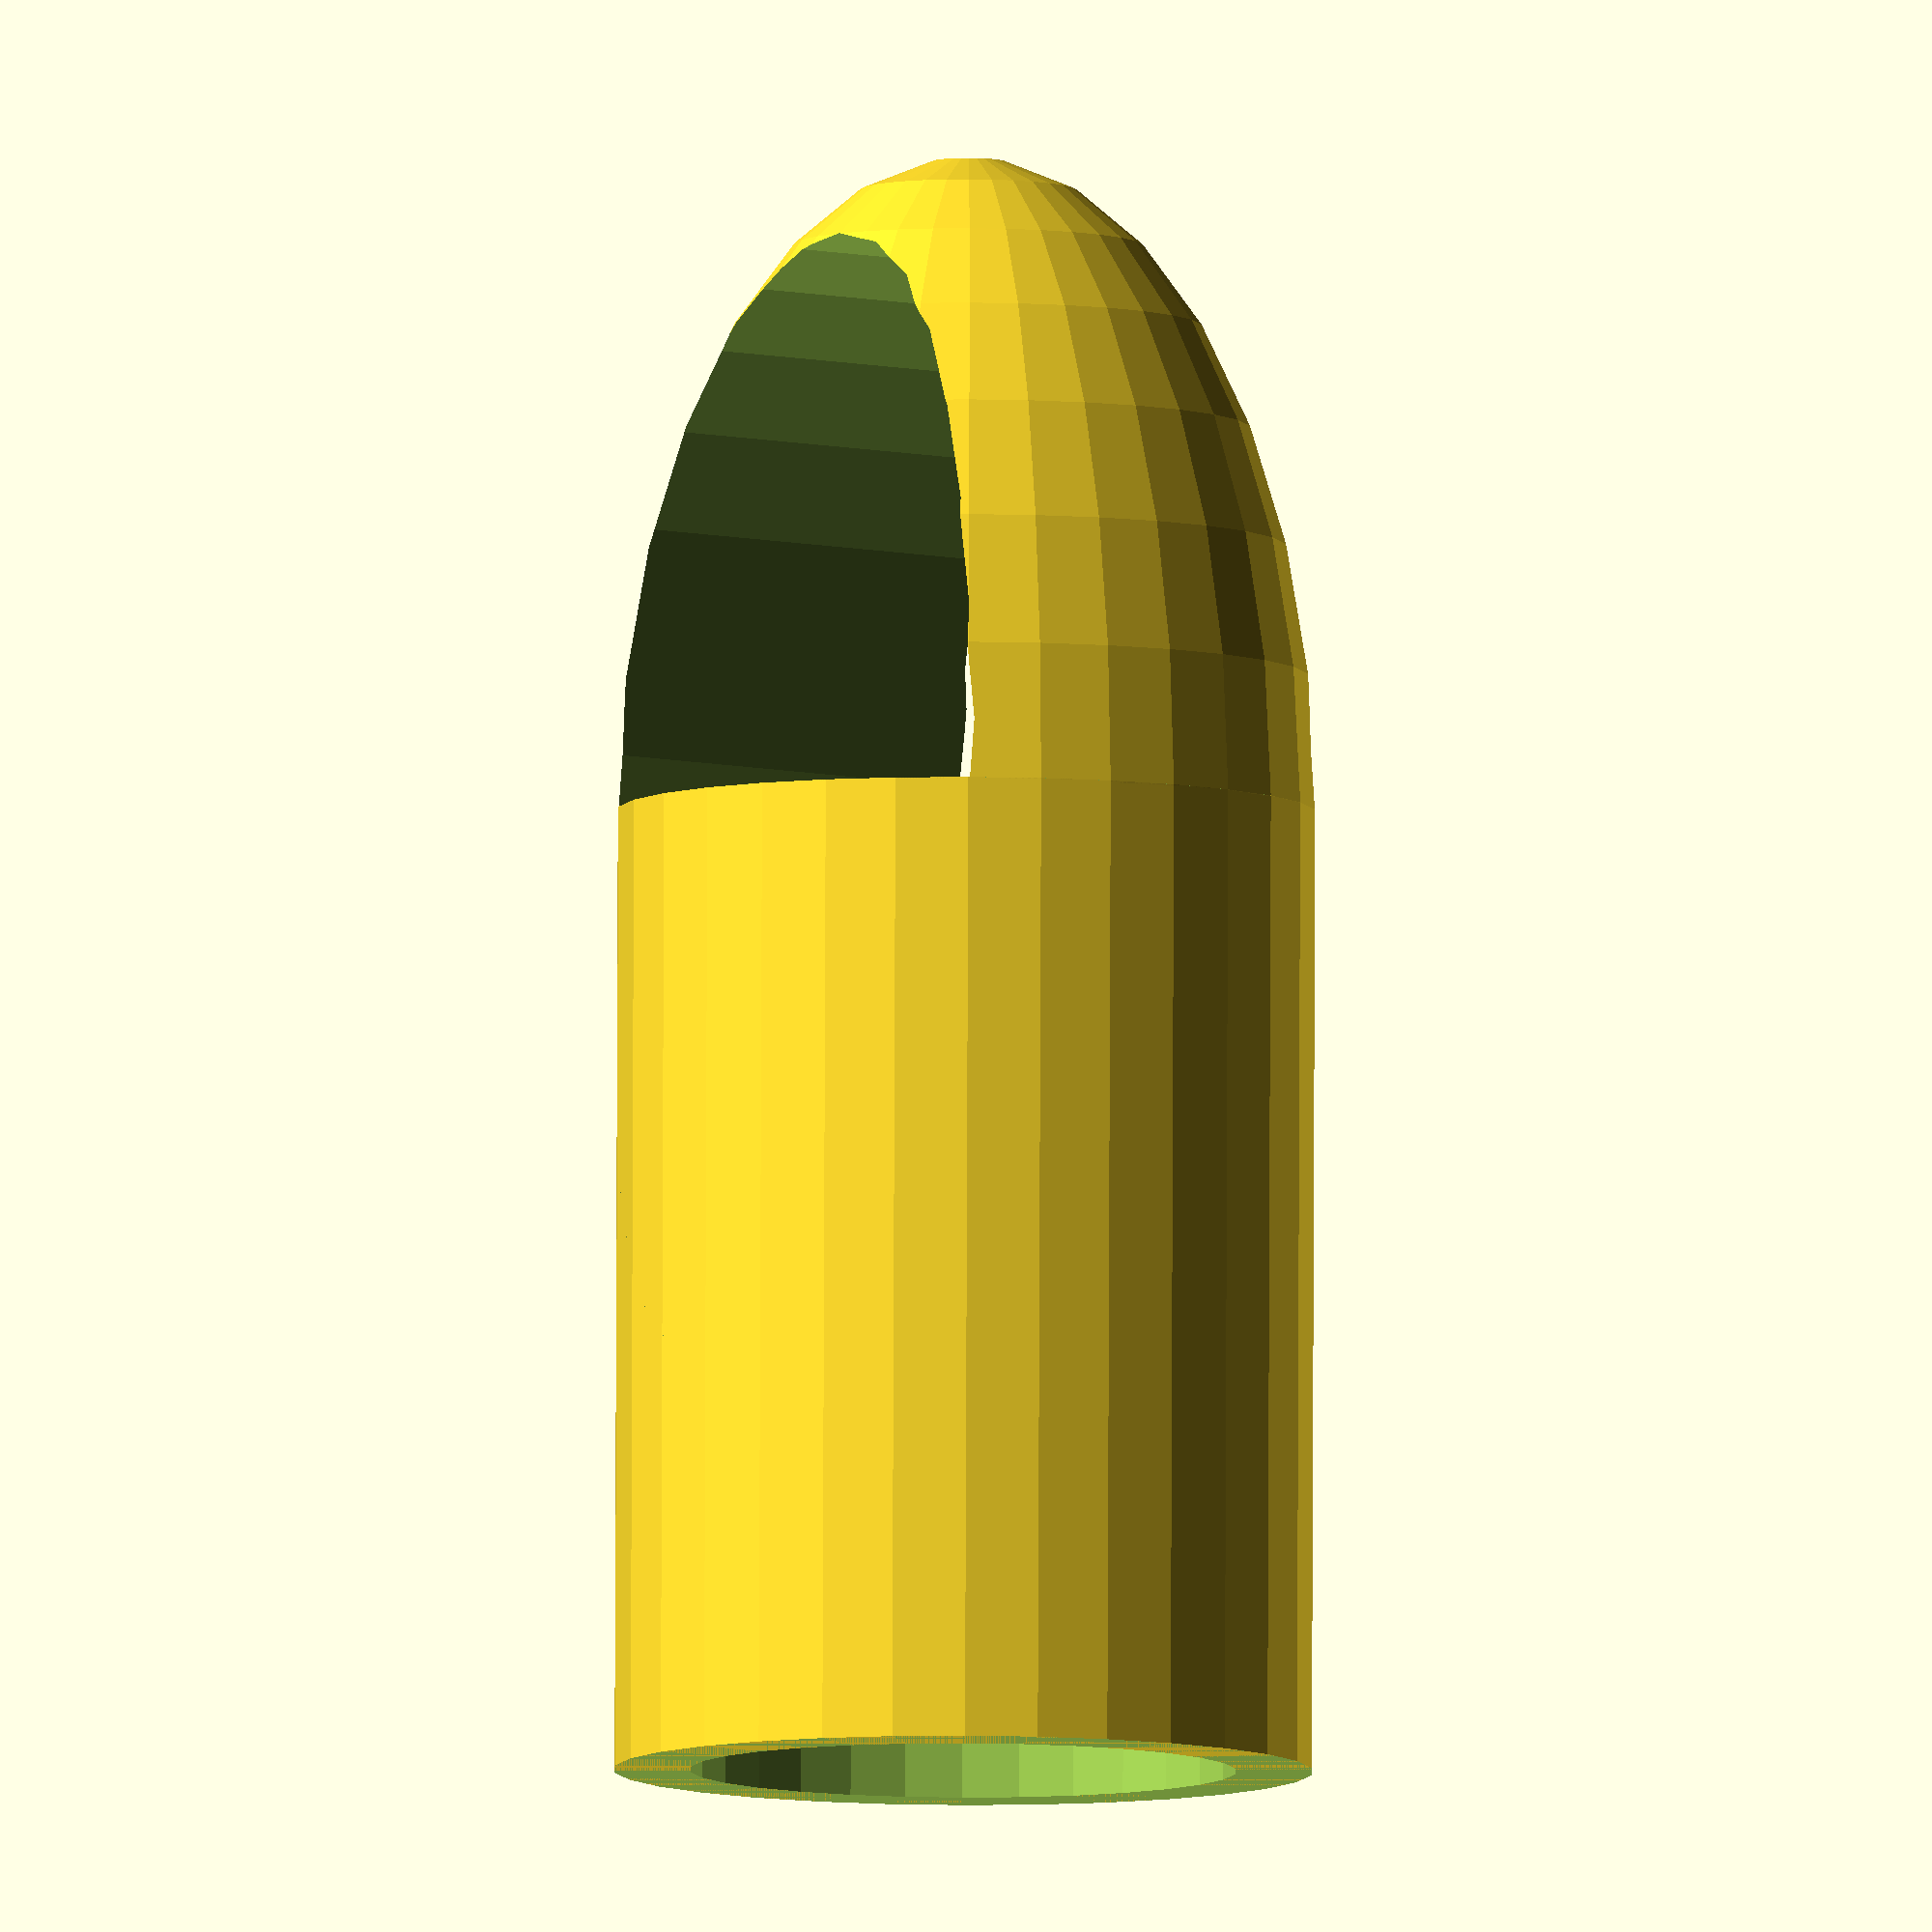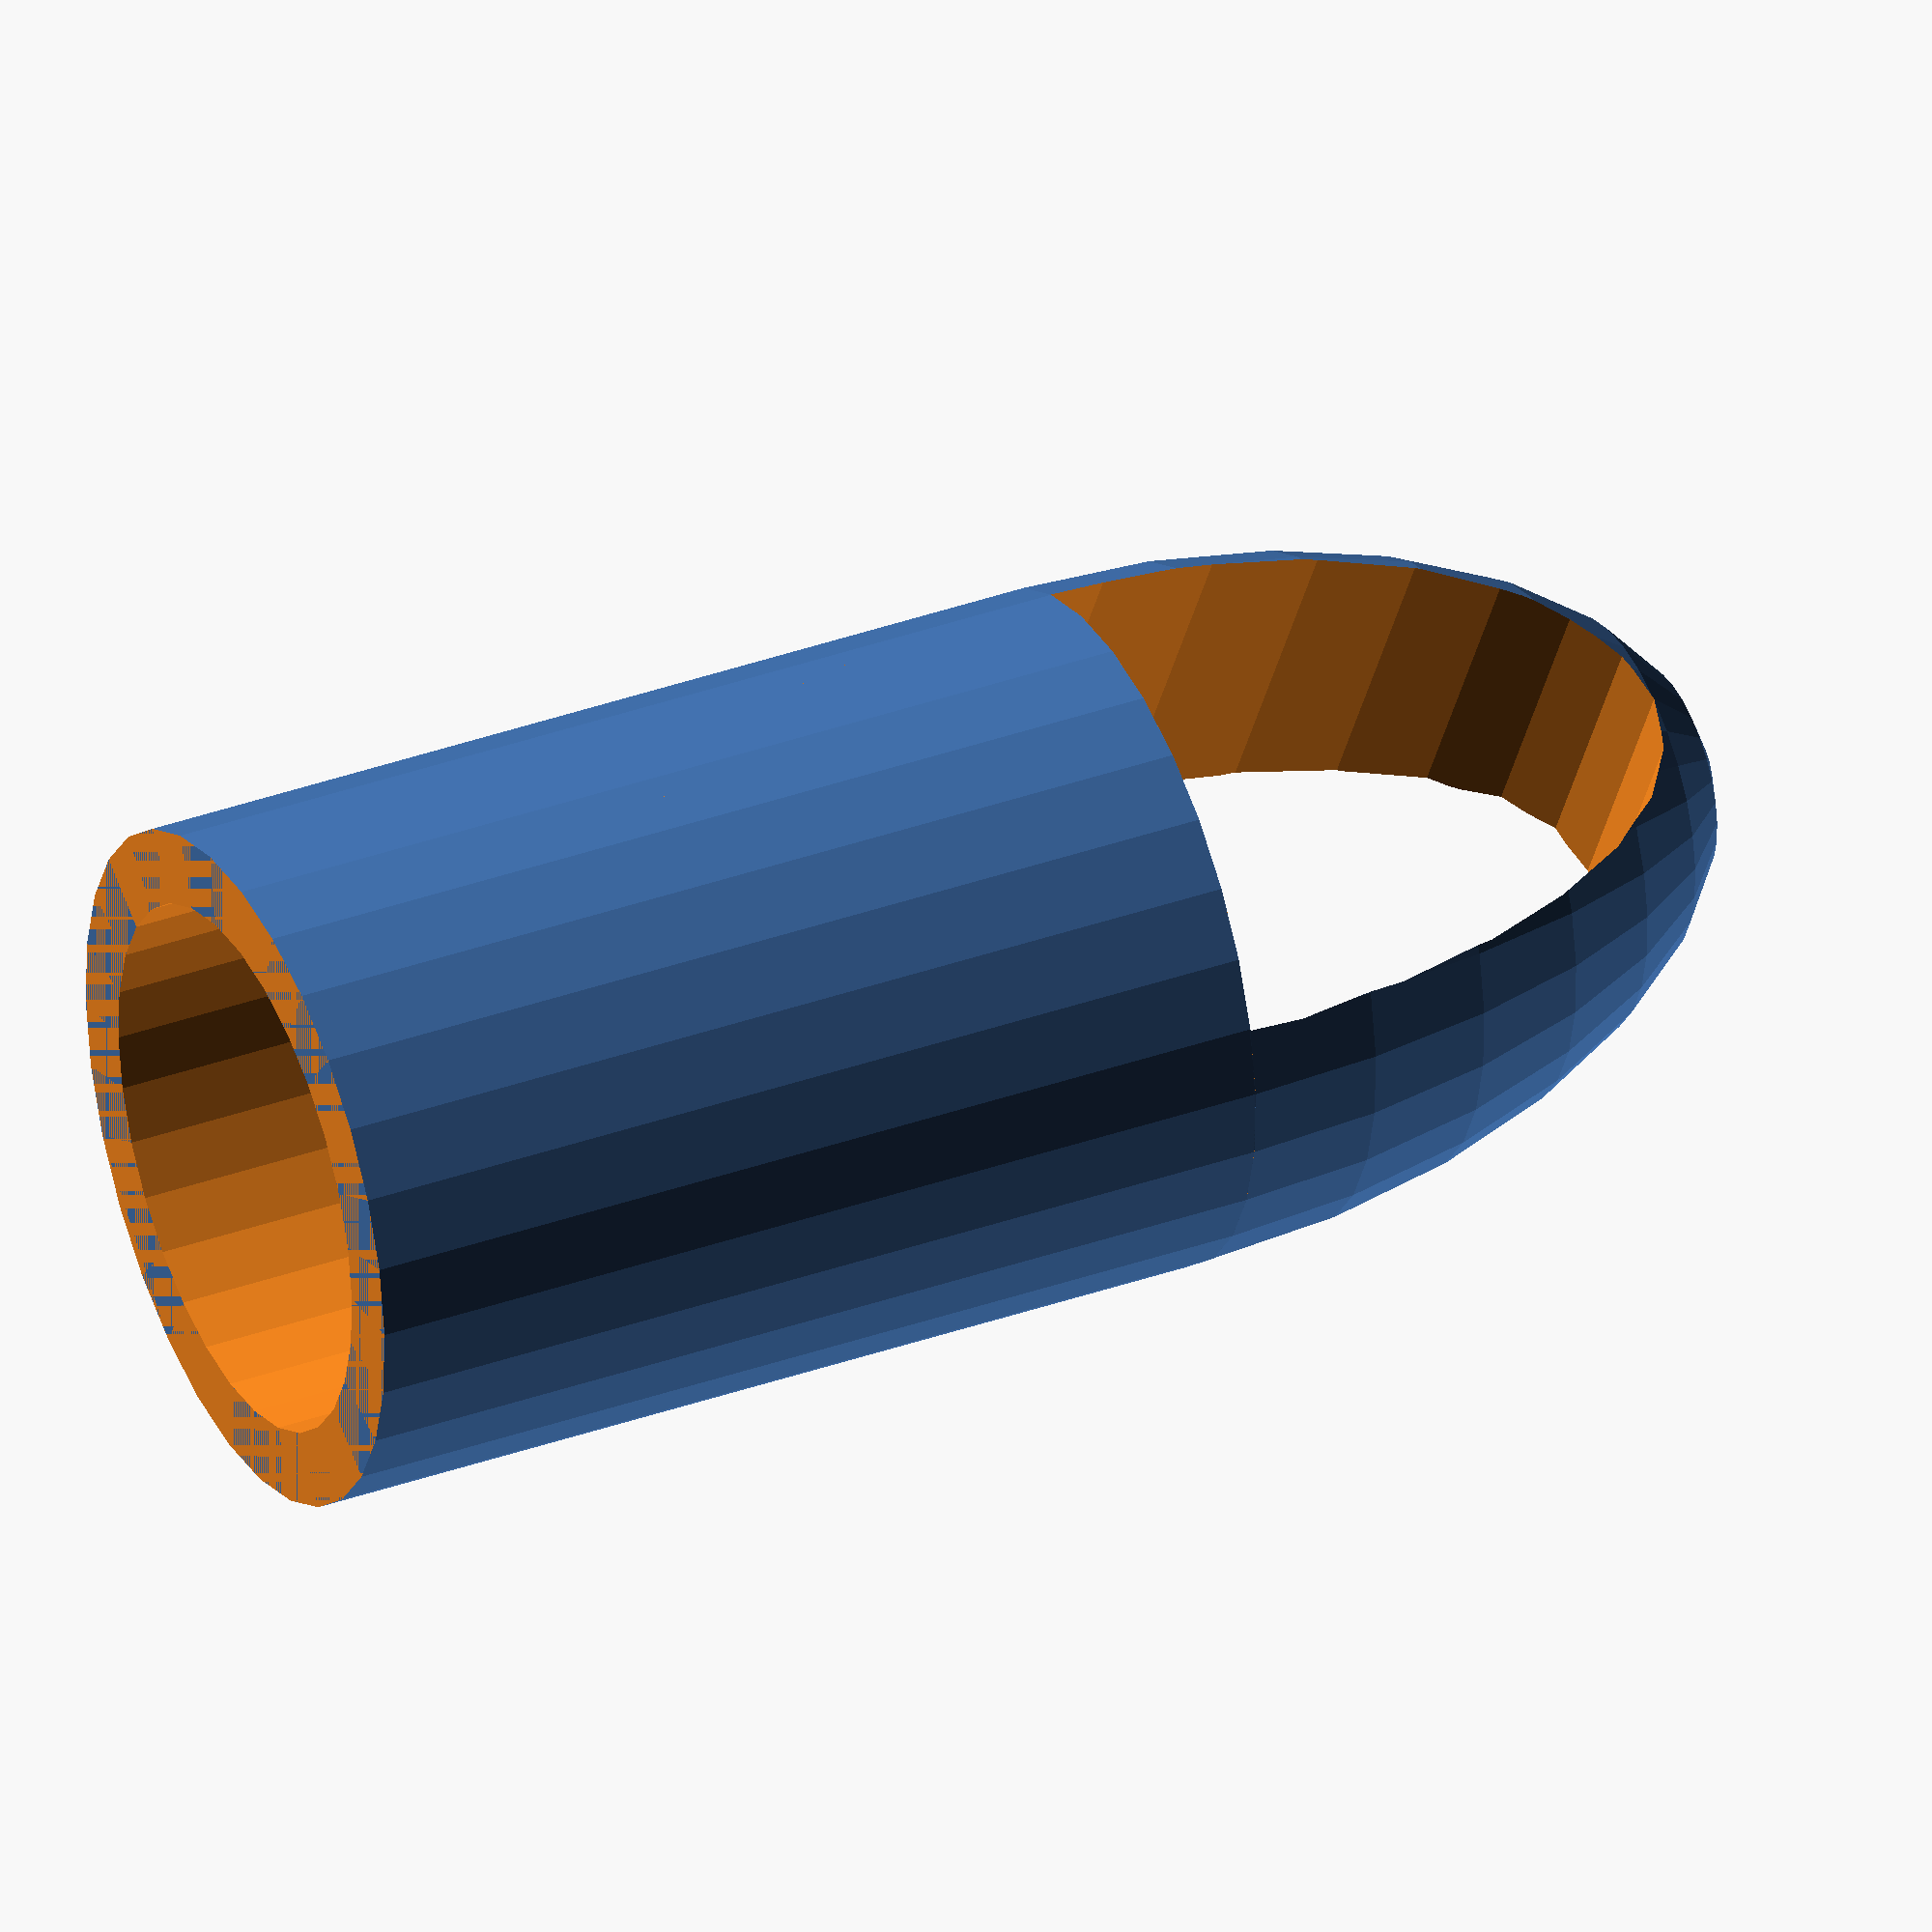
<openscad>
// Diameter of the Z-axis rod, mm
rod_dia=12;
rod_r=rod_dia / 2;
tolerance = .25; // Amount of mechanical tolerance in the part
smooth_r = 1; // the radius at which everything is smoothed.

// Outside separation of the two rods
rod_sep=60;
rod_pos=(rod_sep - rod_dia) / 2;
rod_h=60;

$fs=.01;

wall_size=2;
sit_on=20;
bridge_fatness=5;
top_fatness=2;

loop_height=15;
sphere_r = rod_r + wall_size;

module centered_cube(x, y, z) {
	translate([-x/2, -y/2, -z])
	cube([x, y, z]);

}
module ring(rod_r, wall_size, loop_height) {
	sphere_r = rod_r + wall_size;
	difference() {
		scale([1, 1, loop_height / sphere_r])
		sphere(sphere_r);
		scale([1, 1, (loop_height - wall_size) / (sphere_r - wall_size)])
		rotate([0, 90, 0])
		linear_extrude(rod_sep * 2, center=true)
		circle(sphere_r - wall_size);
		centered_cube(2*sphere_r, 2*sphere_r, sphere_r);
	}

};

difference() {
	union() {
		cylinder(sit_on + top_fatness, 
			rod_r + wall_size,
			rod_r + wall_size);
		translate([0, 0, sit_on + top_fatness])
		ring(rod_r, wall_size, loop_height);
	}
	translate([0, 0, -sit_on])
	cylinder(sit_on * 2, r1=rod_r + tolerance,r2=rod_r + tolerance);
	centered_cube(4*rod_r, 4*rod_r, rod_r);
}



</openscad>
<views>
elev=275.7 azim=317.7 roll=180.2 proj=o view=solid
elev=144.2 azim=243.6 roll=295.3 proj=o view=wireframe
</views>
